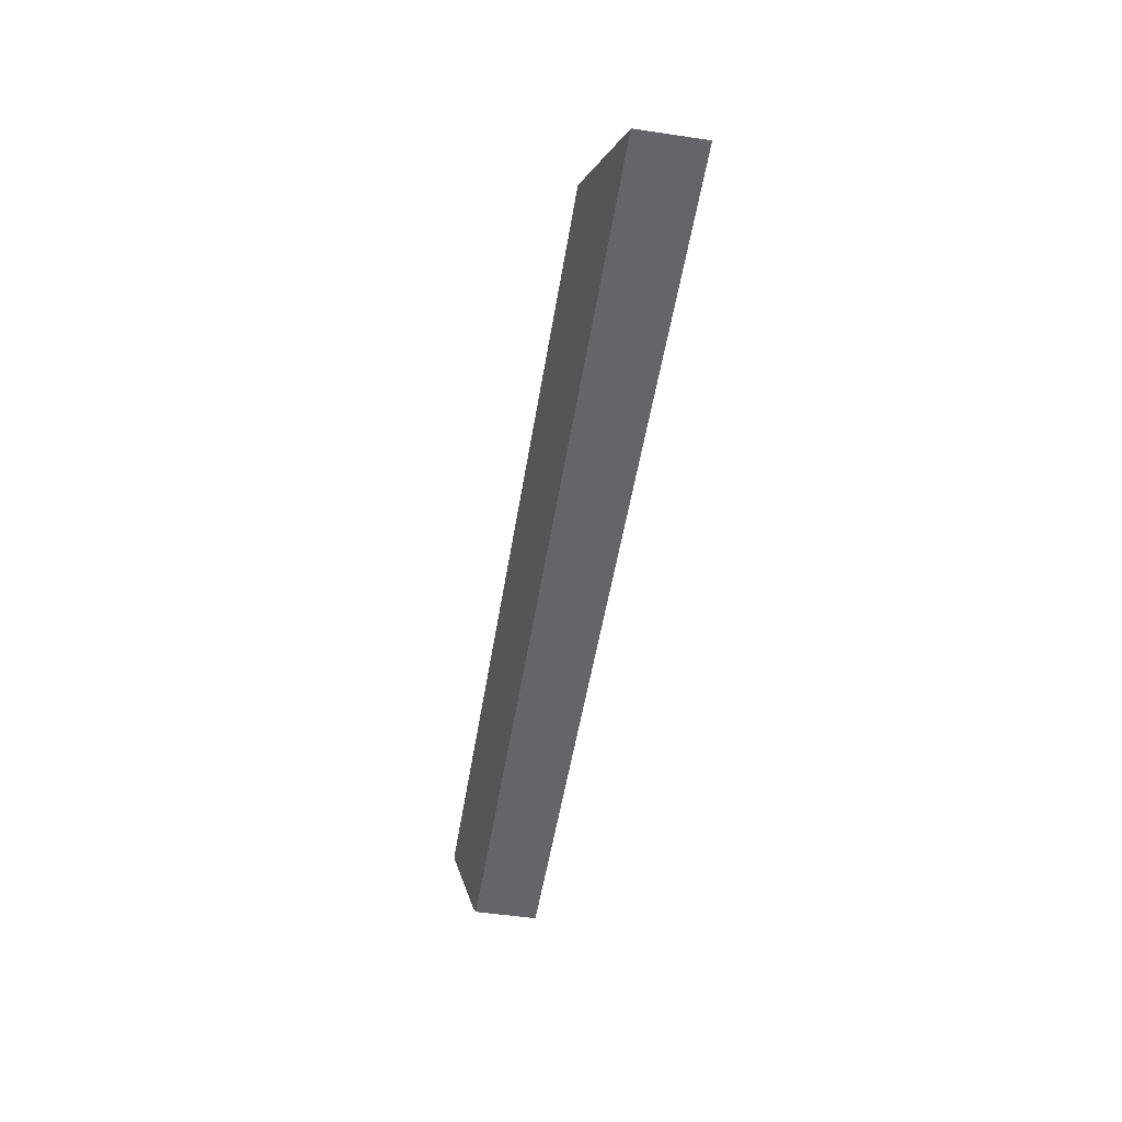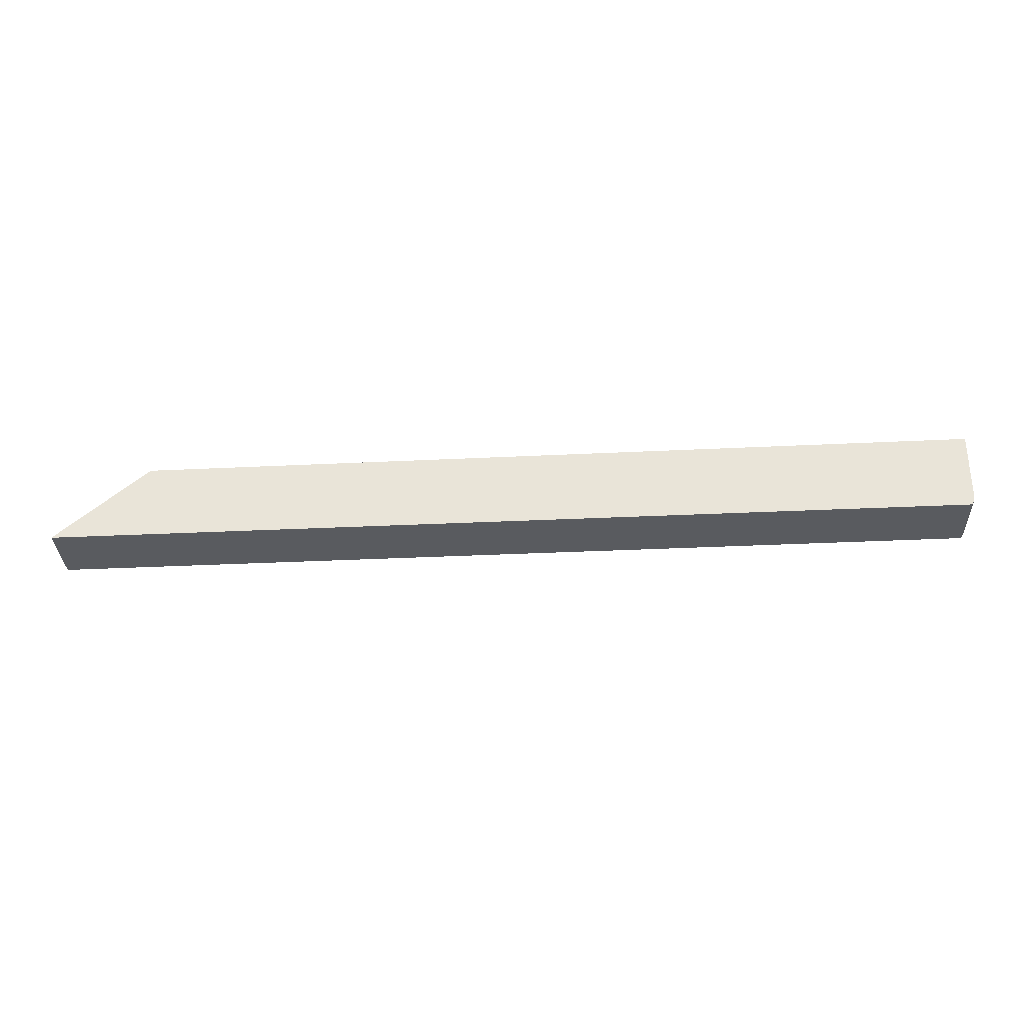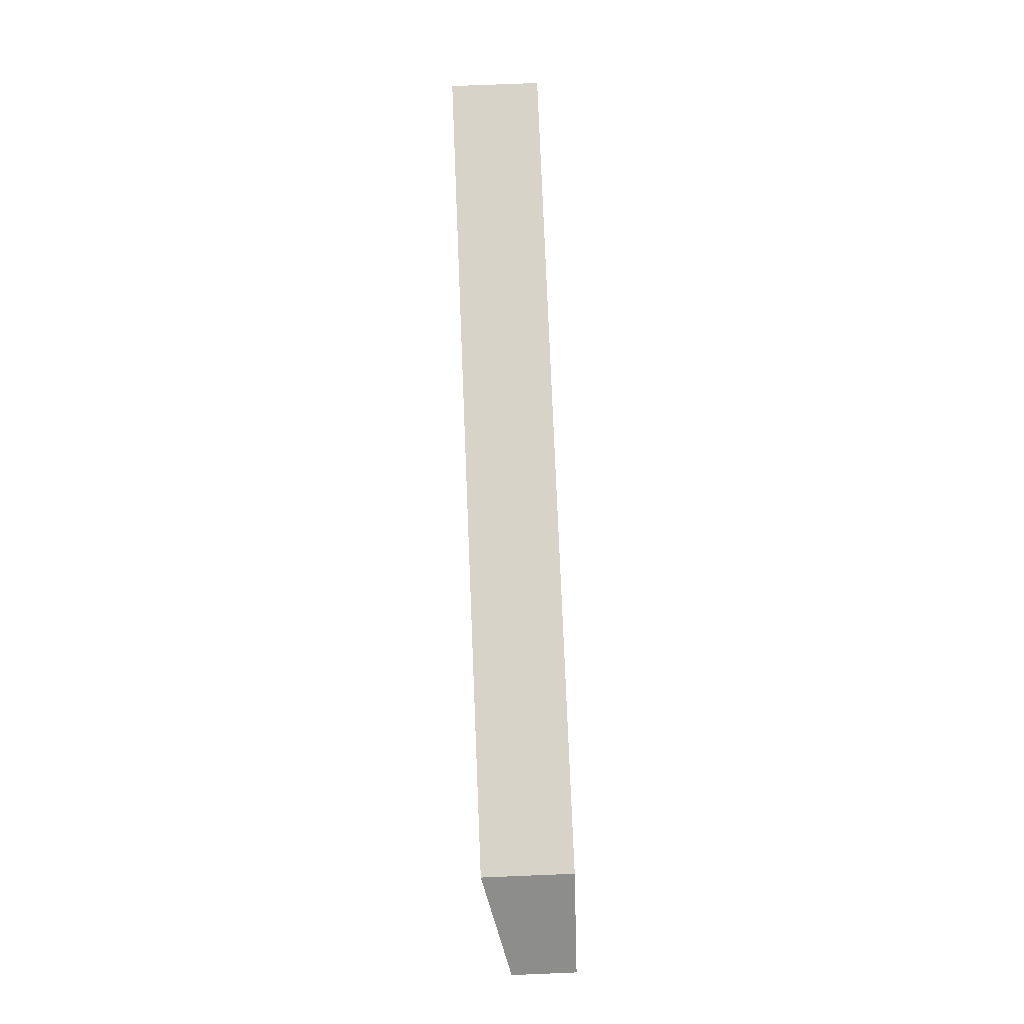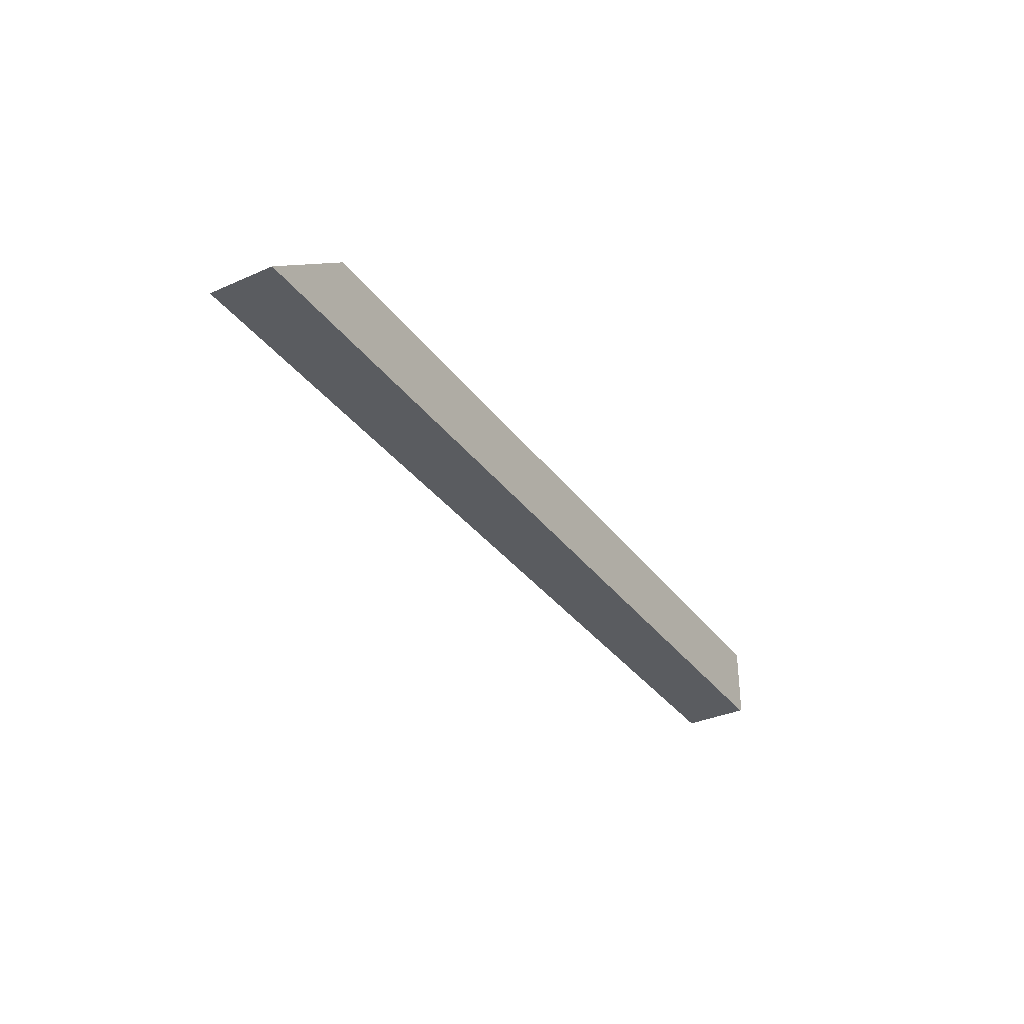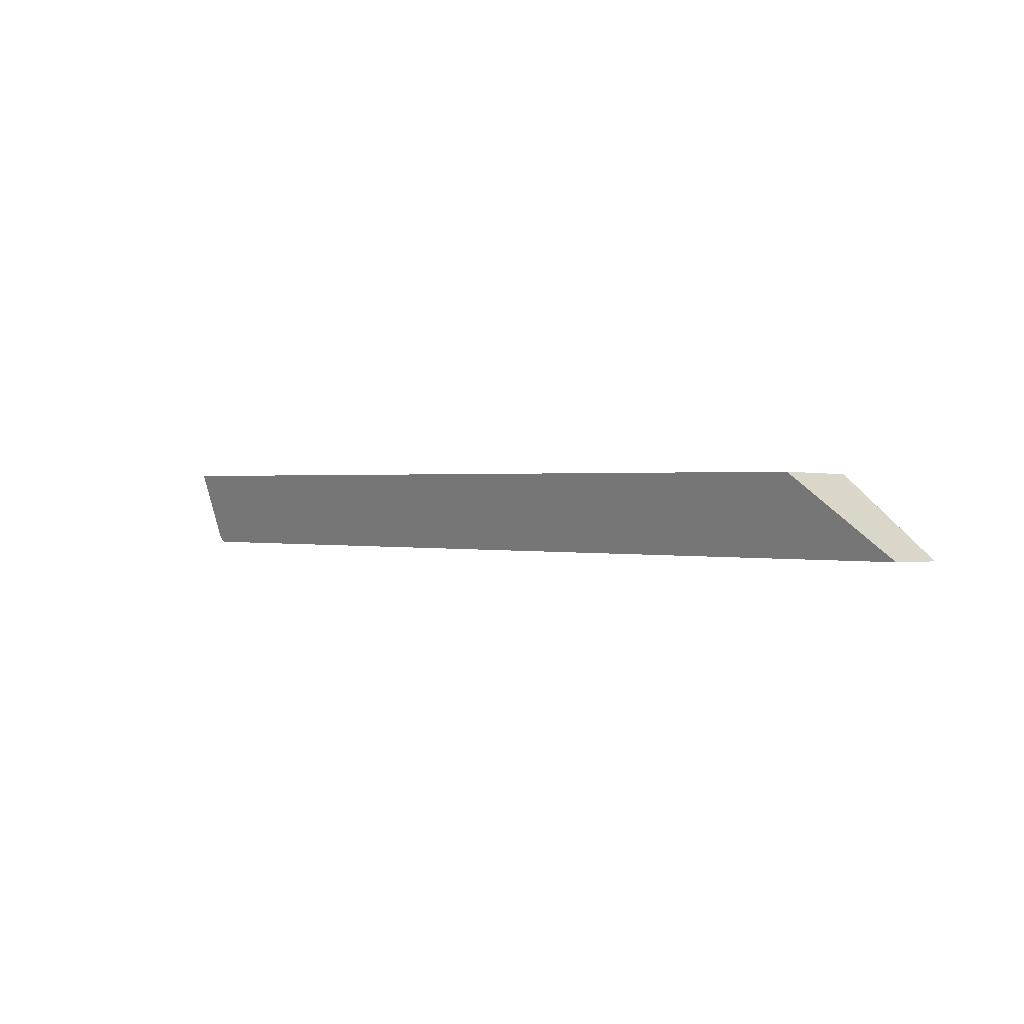
<metadata>
{"format":"obj","ext":"obj","renderer":"f3d","projection":"perspective","resolution":1024,"background":"white","views":[{"elev":-52.5,"azim":-99.1,"up":"+Z"},{"elev":-32.0,"azim":2.5,"up":"+Z"},{"elev":75.5,"azim":-92.3,"up":"+Z"},{"elev":-34.7,"azim":-59.3,"up":"+Z"},{"elev":-0.7,"azim":-136.8,"up":"+Z"}]}
</metadata>
<code>
v  1.279 5.88 1.081
v  78.75 5.52 1.227
v  0 5.52 3.38e-16
v  7.895 7.741 6.674
v  79.08 7.797 7.947
v  79 5.653 1.623
v  79.06 6.274 3.454
v  79.05 5.861 2.235
v  0 0 0
v  7.895 -4.087e-16 6.674
v  1.279 -6.619e-17 1.081
v  79.08 -4.866e-16 7.947
v  79.05 -1.369e-16 2.235
v  79.06 -2.115e-16 3.454
v  79 -9.938e-17 1.623
v  78.75 -7.513e-17 1.227
g defaultobject
f 1 2 3
f 2 1 4
f 2 4 5
f 2 5 6
f 6 5 7
f 6 7 8
f 9 1 3
f 1 9 4
f 4 9 10
f 10 9 11
f 4 12 5
f 12 4 10
f 12 7 5
f 7 12 8
f 8 12 13
f 13 12 14
f 13 6 8
f 6 13 15
f 15 2 6
f 2 15 16
f 16 3 2
f 3 16 9
f 16 11 9
f 11 16 10
f 10 16 12
f 12 16 15
f 12 15 14
f 14 15 13

</code>
